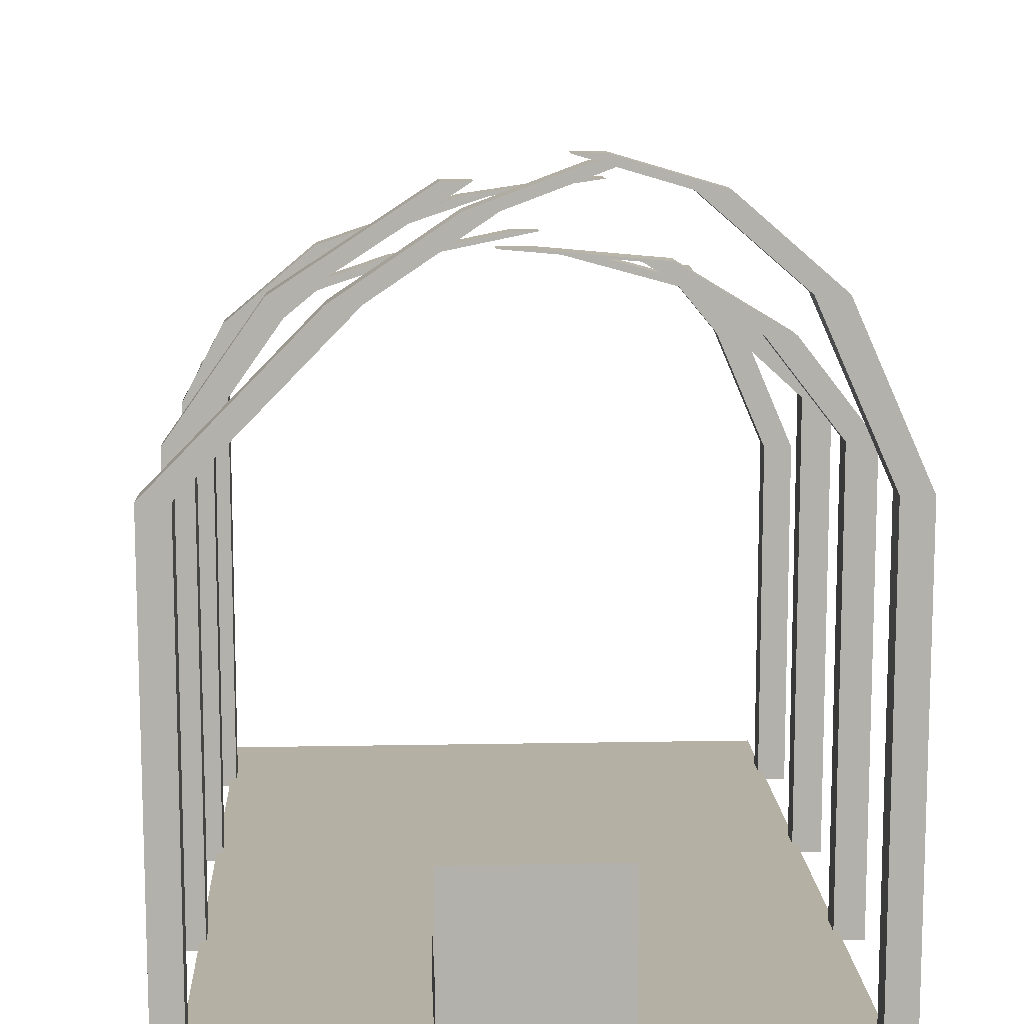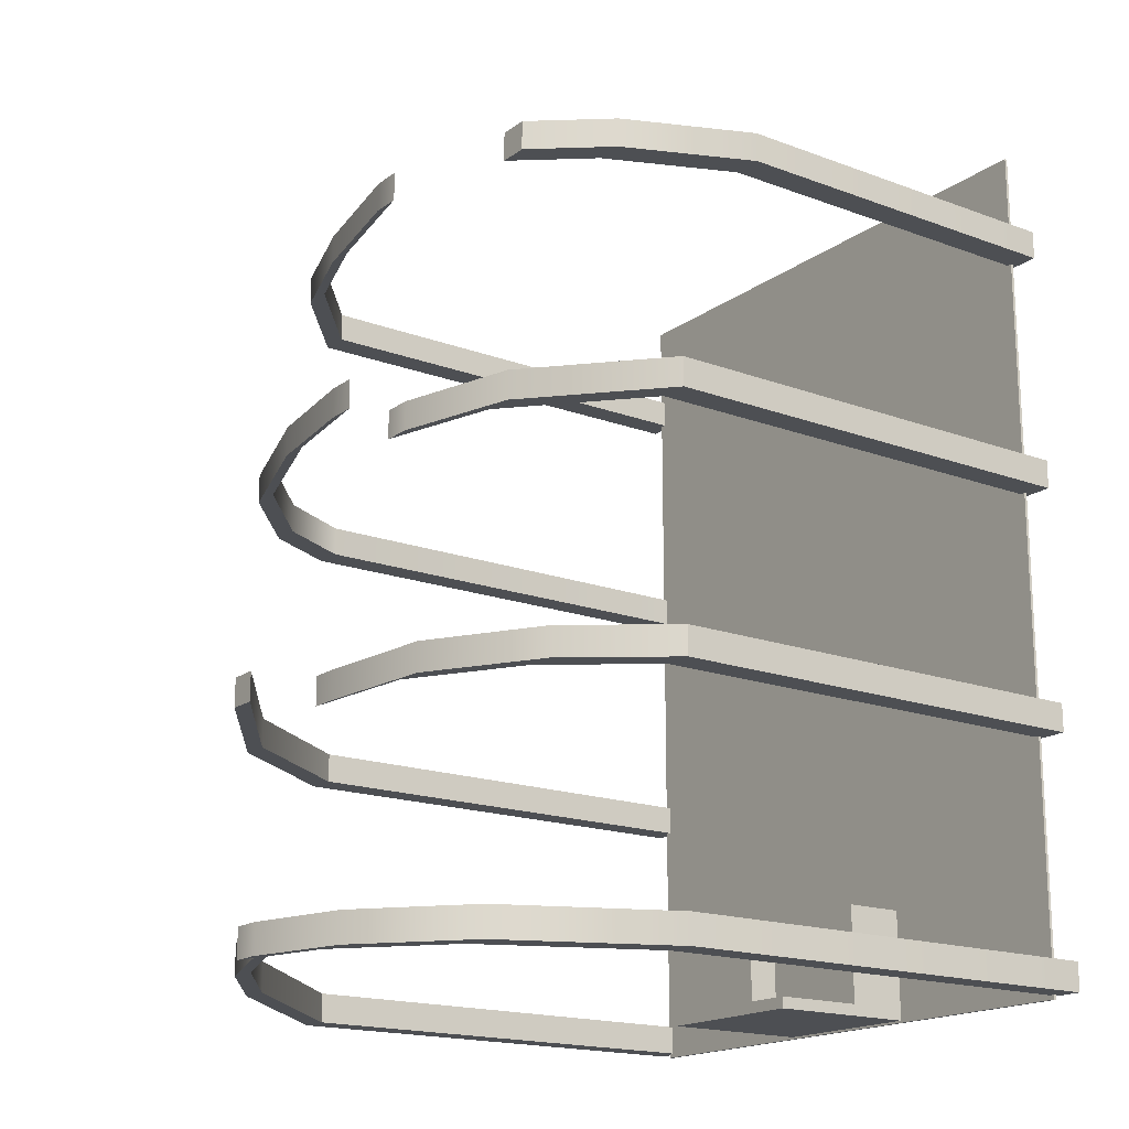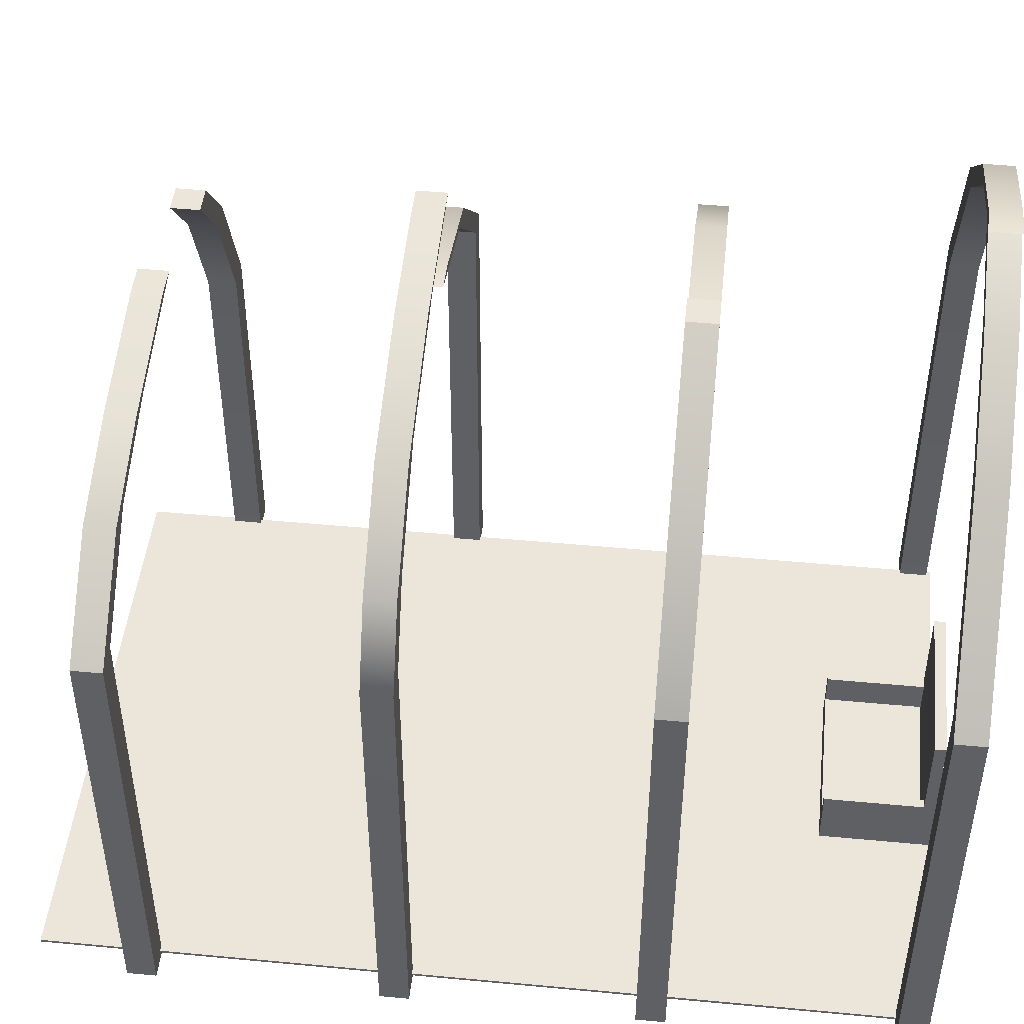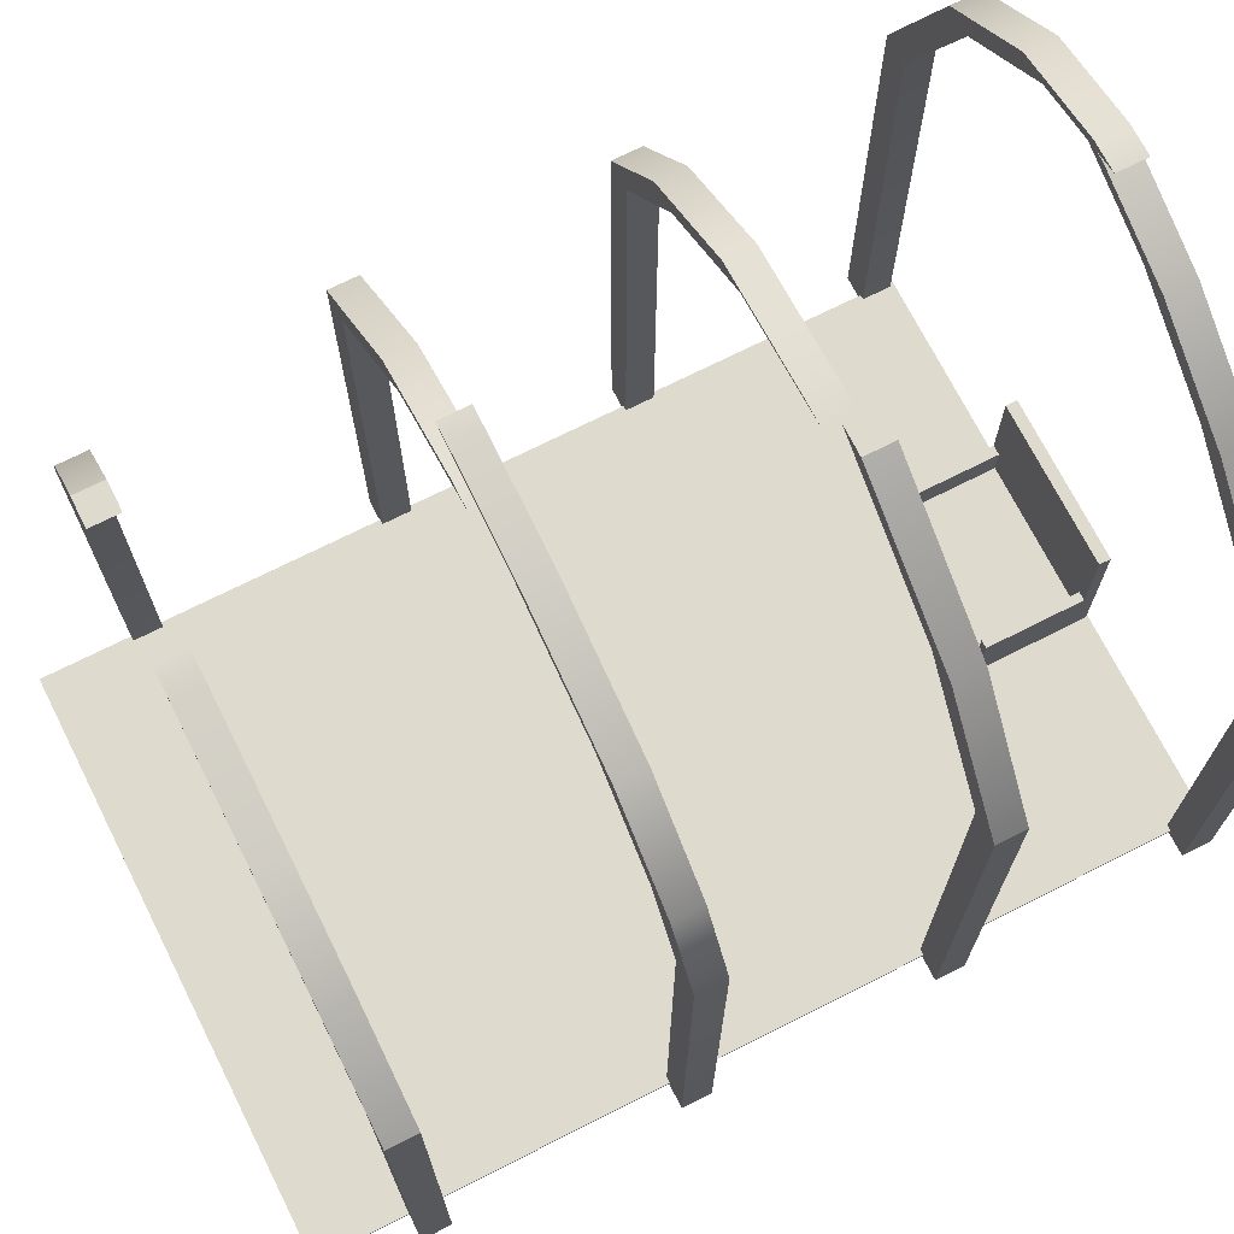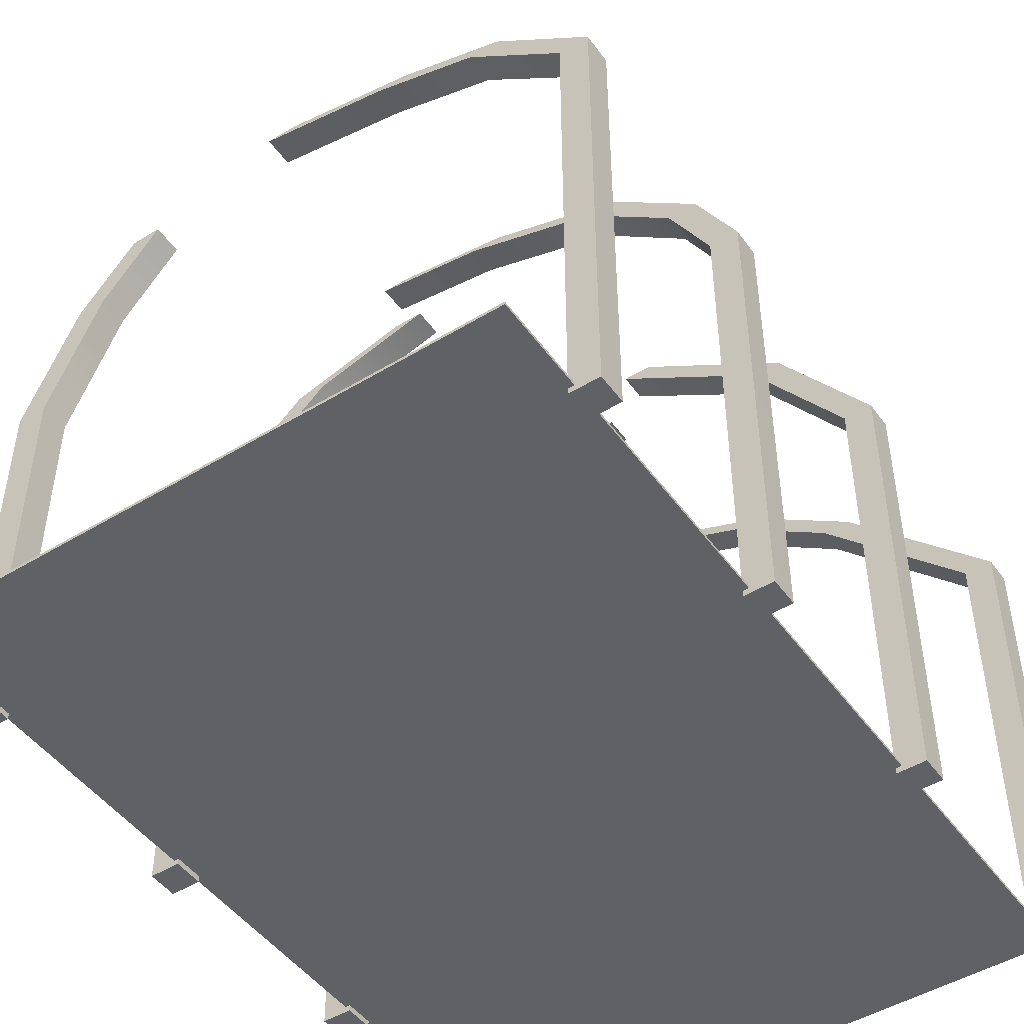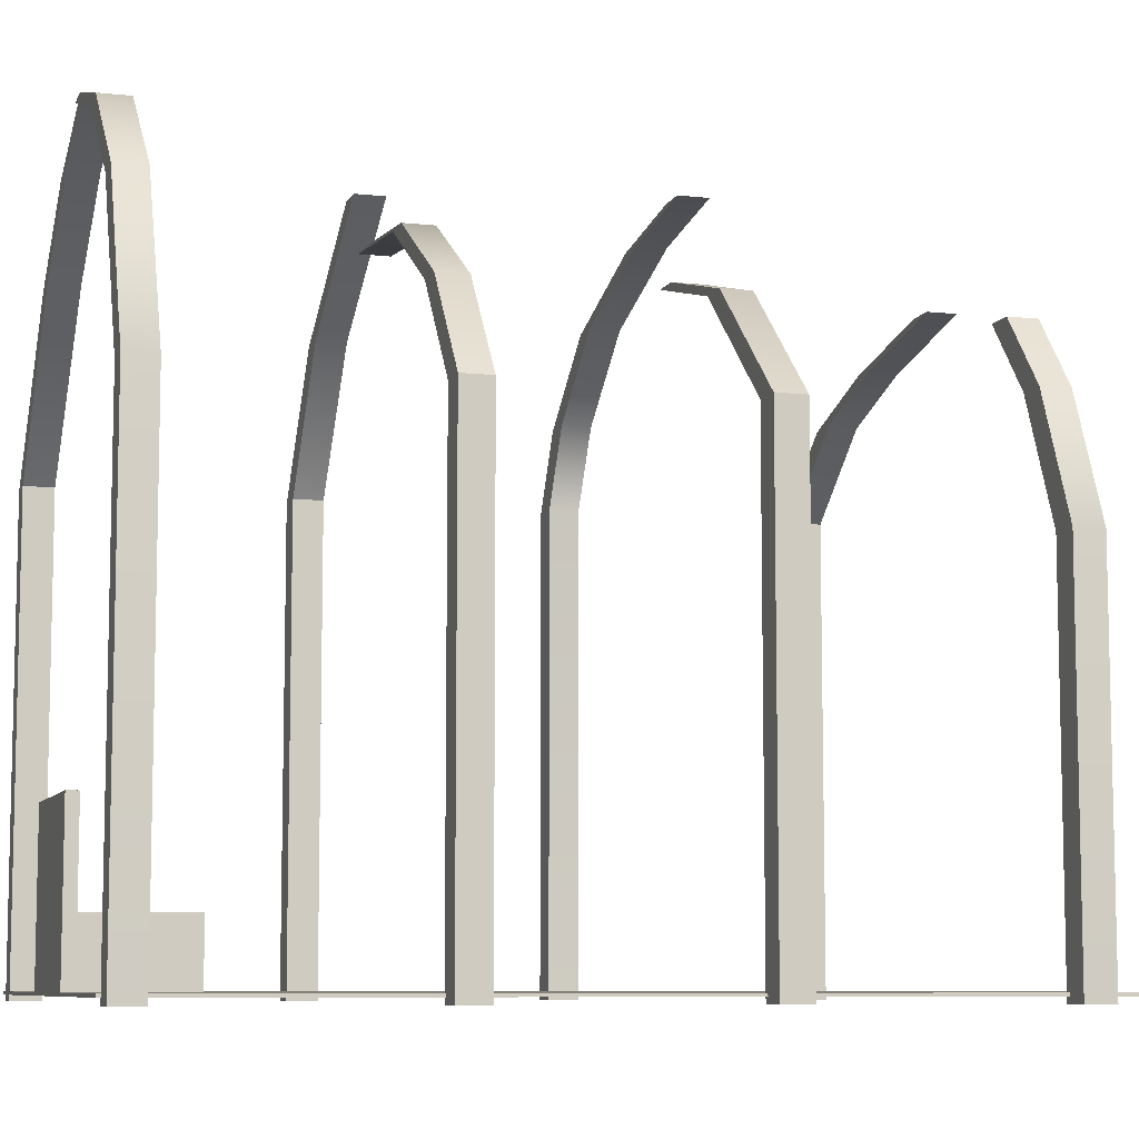
<metadata>
{"format":"obj","ext":"obj","renderer":"f3d","projection":"perspective","resolution":1024,"background":"white","views":[{"elev":11.4,"azim":177.3,"up":"+Y"},{"elev":-17.7,"azim":-126.0,"up":"+Z"},{"elev":46.9,"azim":96.1,"up":"+Y"},{"elev":71.2,"azim":63.2,"up":"+Y"},{"elev":-48.0,"azim":34.3,"up":"+Y"},{"elev":-8.0,"azim":-107.0,"up":"+Y"}]}
</metadata>
<code>
g default
v 9.799 -2.251 -38.85
v 10.8 -2.251 -38.85
v 9.799 13.67 -38.85
v 10.8 13.67 -38.85
v 9.799 13.67 -39.85
v 10.8 13.67 -39.85
v 9.799 -2.251 -39.85
v 10.8 -2.251 -39.85
v 4.632 18.96 -38.85
v 5.632 18.96 -38.85
v 5.632 18.96 -39.85
v 4.632 18.96 -39.85
v 0.9897 21.41 -38.85
v 1.99 21.41 -38.85
v 1.99 21.41 -39.85
v 0.9897 21.41 -39.85
v -2.387 22.67 -38.85
v -1.387 22.67 -38.85
v -1.387 22.67 -39.85
v -2.387 22.67 -39.85
v 9.799 -2.251 -30.27
v 10.8 -2.251 -30.27
v 9.799 13.67 -30.27
v 10.8 13.67 -30.27
v 9.799 13.67 -31.27
v 10.8 13.67 -31.27
v 9.799 -2.251 -31.27
v 10.8 -2.251 -31.27
v 6.602 18.19 -30.27
v 7.602 18.19 -30.27
v 7.602 18.19 -31.27
v 6.602 18.19 -31.27
v 1.434 21.56 -30.27
v 2.434 21.56 -30.27
v 2.434 21.56 -31.27
v 1.434 21.56 -31.27
v 9.799 -2.251 -21.7
v 10.8 -2.251 -21.7
v 9.799 13.67 -21.7
v 10.8 13.67 -21.7
v 9.799 13.67 -22.7
v 10.8 13.67 -22.7
v 9.799 -2.251 -22.7
v 10.8 -2.251 -22.7
v 8.398 16.28 -21.7
v 9.398 16.28 -21.7
v 9.398 16.28 -22.7
v 8.398 16.28 -22.7
v 5.331 18.84 -21.7
v 6.331 18.84 -21.7
v 6.331 18.84 -22.7
v 5.331 18.84 -22.7
v 0.6566 20.42 -21.7
v 1.657 20.42 -21.7
v 1.657 20.42 -22.7
v 0.6566 20.42 -22.7
v -3.203 20.98 -21.7
v -2.203 20.98 -21.7
v -2.203 20.98 -22.7
v -3.203 20.98 -22.7
v -10.84 -2.251 -21.7
v -9.836 -2.251 -21.7
v -10.84 13.67 -21.7
v -9.836 13.67 -21.7
v -10.84 13.67 -22.7
v -9.836 13.67 -22.7
v -10.84 -2.251 -22.7
v -9.836 -2.251 -22.7
v -6.741 17.4 -21.7
v -5.741 17.4 -21.7
v -5.741 17.4 -22.7
v -6.741 17.4 -22.7
v -2.608 18.53 -21.7
v -1.608 18.53 -21.7
v -1.608 18.53 -22.7
v -2.608 18.53 -22.7
v -10.84 -2.251 -30.27
v -9.836 -2.251 -30.27
v -10.84 13.67 -30.27
v -9.836 13.67 -30.27
v -10.84 13.67 -31.27
v -9.836 13.67 -31.27
v -10.84 -2.251 -31.27
v -9.836 -2.251 -31.27
v -8.315 16.9 -30.27
v -7.315 16.9 -30.27
v -7.315 16.9 -31.27
v -8.315 16.9 -31.27
v -4.59 19.16 -30.27
v -3.59 19.16 -30.27
v -3.59 19.16 -31.27
v -4.59 19.16 -31.27
v -0.2504 19.55 -30.27
v 0.7496 19.55 -30.27
v 0.7496 19.55 -31.27
v -0.2504 19.55 -31.27
v -10.84 -2.251 -38.85
v -9.836 -2.251 -38.85
v -10.84 13.67 -38.85
v -9.836 13.67 -38.85
v -10.84 13.67 -39.85
v -9.836 13.67 -39.85
v -10.84 -2.251 -39.85
v -9.836 -2.251 -39.85
v -8.378 19.15 -38.85
v -7.378 19.15 -38.85
v -7.378 19.15 -39.85
v -8.378 19.15 -39.85
v -5.146 21.94 -38.85
v -4.146 21.94 -38.85
v -4.146 21.94 -39.85
v -5.146 21.94 -39.85
v -1.862 22.91 -38.85
v -0.8624 22.91 -38.85
v -0.8624 22.91 -39.85
v -1.862 22.91 -39.85
v -10.84 -2.251 -13.12
v -9.836 -2.251 -13.12
v -10.84 10.49 -13.12
v -9.836 10.49 -13.12
v -10.84 10.49 -14.12
v -9.836 10.49 -14.12
v -10.84 -2.251 -14.12
v -9.836 -2.251 -14.12
v -9.02 14.71 -13.12
v -8.02 14.71 -13.12
v -8.02 14.71 -14.12
v -9.02 14.71 -14.12
v -7.041 17.12 -13.12
v -6.041 17.12 -13.12
v -6.041 17.12 -14.12
v -7.041 17.12 -14.12
v 9.799 -2.251 -13.12
v 10.8 -2.251 -13.12
v 9.799 13.67 -13.12
v 10.8 13.67 -13.12
v 9.799 13.67 -14.12
v 10.8 13.67 -14.12
v 9.799 -2.251 -14.12
v 10.8 -2.251 -14.12
v 6.521 16.37 -13.12
v 7.521 16.37 -13.12
v 7.521 16.37 -14.12
v 6.521 16.37 -14.12
v 2.984 17.55 -13.12
v 3.984 17.55 -13.12
v 3.984 17.55 -14.12
v 2.984 17.55 -14.12
v -1.524 18.47 -13.12
v -0.5239 18.47 -13.12
v -0.5239 18.47 -14.12
v -1.524 18.47 -14.12
v -2.846 -1.949 -36.11
v 2.846 -1.949 -36.11
v -2.846 -0.9488 -36.11
v 2.846 -0.9488 -36.11
v -2.846 -0.9488 -39.93
v 2.846 -0.9488 -39.93
v -2.846 -1.949 -39.93
v 2.846 -1.949 -39.93
v -2.507 -0.9488 -36.11
v -2.507 -0.9488 -39.93
v -2.507 -1.949 -39.93
v -2.507 -1.949 -36.11
v 2.547 -0.9488 -36.11
v 2.547 -0.9488 -39.93
v 2.547 -1.949 -39.93
v 2.547 -1.949 -36.11
v -2.846 -0.9488 -39.53
v -2.846 -1.949 -39.53
v -2.507 -1.949 -39.53
v 2.547 -1.949 -39.53
v 2.846 -1.949 -39.53
v 2.846 -0.9488 -39.53
v 2.547 -0.9488 -39.53
v -2.507 -0.9488 -39.53
v -2.846 0.1817 -36.11
v -2.507 0.1817 -36.11
v -2.507 0.1817 -39.53
v -2.846 0.1817 -39.53
v 2.547 0.1817 -36.11
v 2.846 0.1817 -36.11
v 2.846 0.1817 -39.53
v 2.547 0.1817 -39.53
v 2.846 0.1817 -39.93
v 2.547 0.1817 -39.93
v -2.507 0.1817 -39.93
v -2.846 0.1817 -39.93
v 2.846 3.397 -39.53
v 2.547 3.397 -39.53
v 2.846 3.397 -39.93
v 2.547 3.397 -39.93
v -2.507 3.397 -39.53
v -2.507 3.397 -39.93
v -2.846 3.397 -39.53
v -2.846 3.397 -39.93
v -10 -2.05 -10
v 10 -2.05 -10
v -10 -1.95 -10
v 10 -1.95 -10
v -10 -1.95 -40
v 10 -1.95 -40
v -10 -2.05 -40
v 10 -2.05 -40
g pCube11
f 1 2 4 3
f 17 18 19 20
f 5 6 8 7
f 7 8 2 1
f 2 8 6 4
f 7 1 3 5
f 3 4 10 9
f 4 6 11 10
f 6 5 12 11
f 5 3 9 12
f 9 10 14 13
f 10 11 15 14
f 11 12 16 15
f 12 9 13 16
f 13 14 18 17
f 14 15 19 18
f 15 16 20 19
f 16 13 17 20
f 21 22 24 23
f 33 34 35 36
f 25 26 28 27
f 27 28 22 21
f 22 28 26 24
f 27 21 23 25
f 23 24 30 29
f 24 26 31 30
f 26 25 32 31
f 25 23 29 32
f 29 30 34 33
f 30 31 35 34
f 31 32 36 35
f 32 29 33 36
f 37 38 40 39
f 57 58 59 60
f 41 42 44 43
f 43 44 38 37
f 38 44 42 40
f 43 37 39 41
f 39 40 46 45
f 40 42 47 46
f 42 41 48 47
f 41 39 45 48
f 45 46 50 49
f 46 47 51 50
f 47 48 52 51
f 48 45 49 52
f 49 50 54 53
f 50 51 55 54
f 51 52 56 55
f 52 49 53 56
f 53 54 58 57
f 54 55 59 58
f 55 56 60 59
f 56 53 57 60
f 61 62 64 63
f 73 74 75 76
f 65 66 68 67
f 67 68 62 61
f 62 68 66 64
f 67 61 63 65
f 63 64 70 69
f 64 66 71 70
f 66 65 72 71
f 65 63 69 72
f 69 70 74 73
f 70 71 75 74
f 71 72 76 75
f 72 69 73 76
f 77 78 80 79
f 93 94 95 96
f 81 82 84 83
f 83 84 78 77
f 78 84 82 80
f 83 77 79 81
f 79 80 86 85
f 80 82 87 86
f 82 81 88 87
f 81 79 85 88
f 85 86 90 89
f 86 87 91 90
f 87 88 92 91
f 88 85 89 92
f 89 90 94 93
f 90 91 95 94
f 91 92 96 95
f 92 89 93 96
f 97 98 100 99
f 113 114 115 116
f 101 102 104 103
f 103 104 98 97
f 98 104 102 100
f 103 97 99 101
f 99 100 106 105
f 100 102 107 106
f 102 101 108 107
f 101 99 105 108
f 105 106 110 109
f 106 107 111 110
f 107 108 112 111
f 108 105 109 112
f 109 110 114 113
f 110 111 115 114
f 111 112 116 115
f 112 109 113 116
f 117 118 120 119
f 129 130 131 132
f 121 122 124 123
f 123 124 118 117
f 118 124 122 120
f 123 117 119 121
f 119 120 126 125
f 120 122 127 126
f 122 121 128 127
f 121 119 125 128
f 125 126 130 129
f 126 127 131 130
f 127 128 132 131
f 128 125 129 132
f 133 134 136 135
f 149 150 151 152
f 137 138 140 139
f 139 140 134 133
f 134 140 138 136
f 139 133 135 137
f 135 136 142 141
f 136 138 143 142
f 138 137 144 143
f 137 135 141 144
f 141 142 146 145
f 142 143 147 146
f 143 144 148 147
f 144 141 145 148
f 145 146 150 149
f 146 147 151 150
f 147 148 152 151
f 148 145 149 152
f 153 164 161 155
f 177 178 179 180
f 157 162 163 159
f 170 171 164 153
f 154 173 174 156
f 170 153 155 169
f 161 165 175 176
f 163 162 166 167
f 164 171 172 168
f 161 164 168 165
f 181 182 183 184
f 167 166 158 160
f 168 172 173 154
f 165 168 154 156
f 159 170 169 157
f 159 163 171 170
f 172 171 163 167
f 173 172 167 160
f 174 173 160 158
f 190 189 191 192
f 193 190 192 194
f 195 193 194 196
f 155 161 178 177
f 161 176 179 178
f 169 155 177 180
f 165 156 182 181
f 156 174 183 182
f 175 165 181 184
f 174 158 185 183
f 158 166 186 185
f 176 175 184 179
f 166 162 187 186
f 162 157 188 187
f 157 169 180 188
f 184 183 189 190
f 183 185 191 189
f 185 186 192 191
f 179 184 190 193
f 186 187 194 192
f 180 179 193 195
f 187 188 196 194
f 188 180 195 196
f 197 198 200 199
f 199 200 202 201
f 201 202 204 203
f 203 204 198 197
f 198 204 202 200
f 203 197 199 201

</code>
